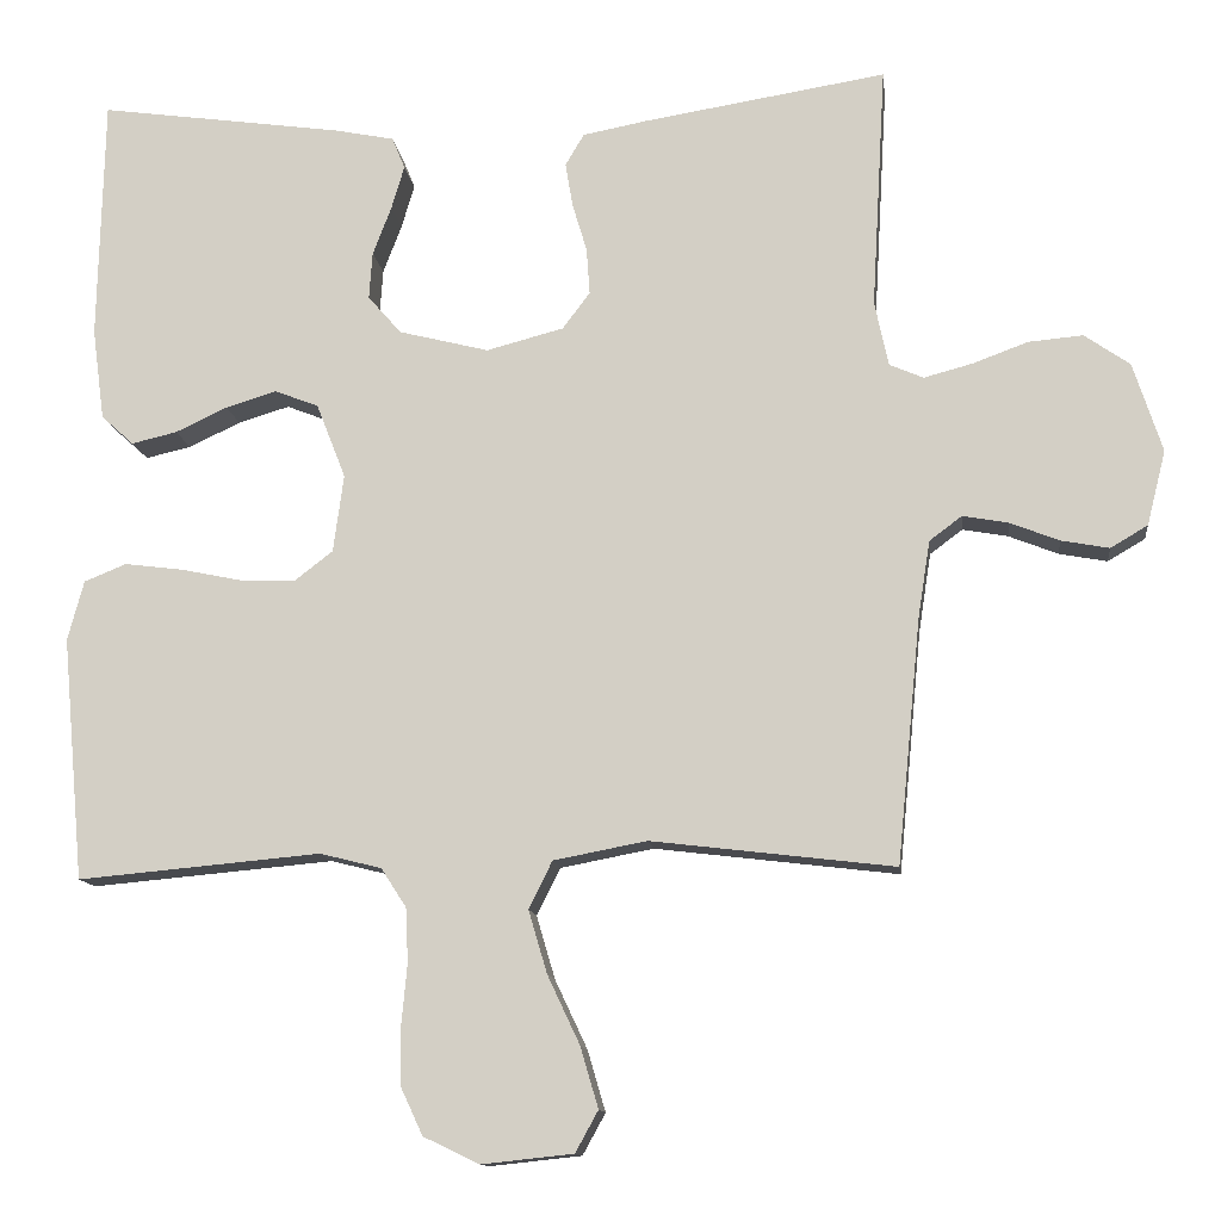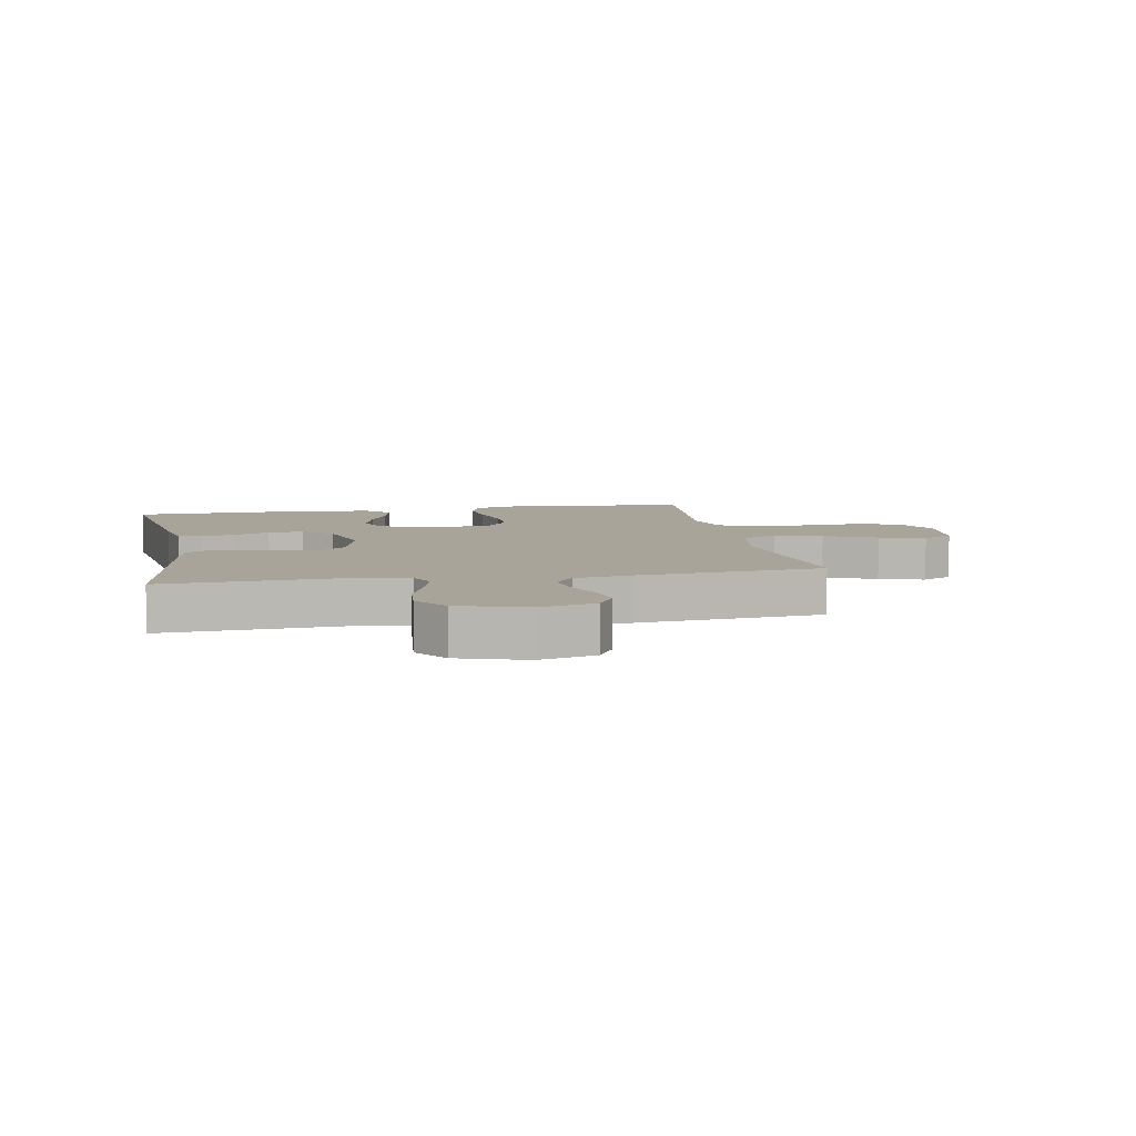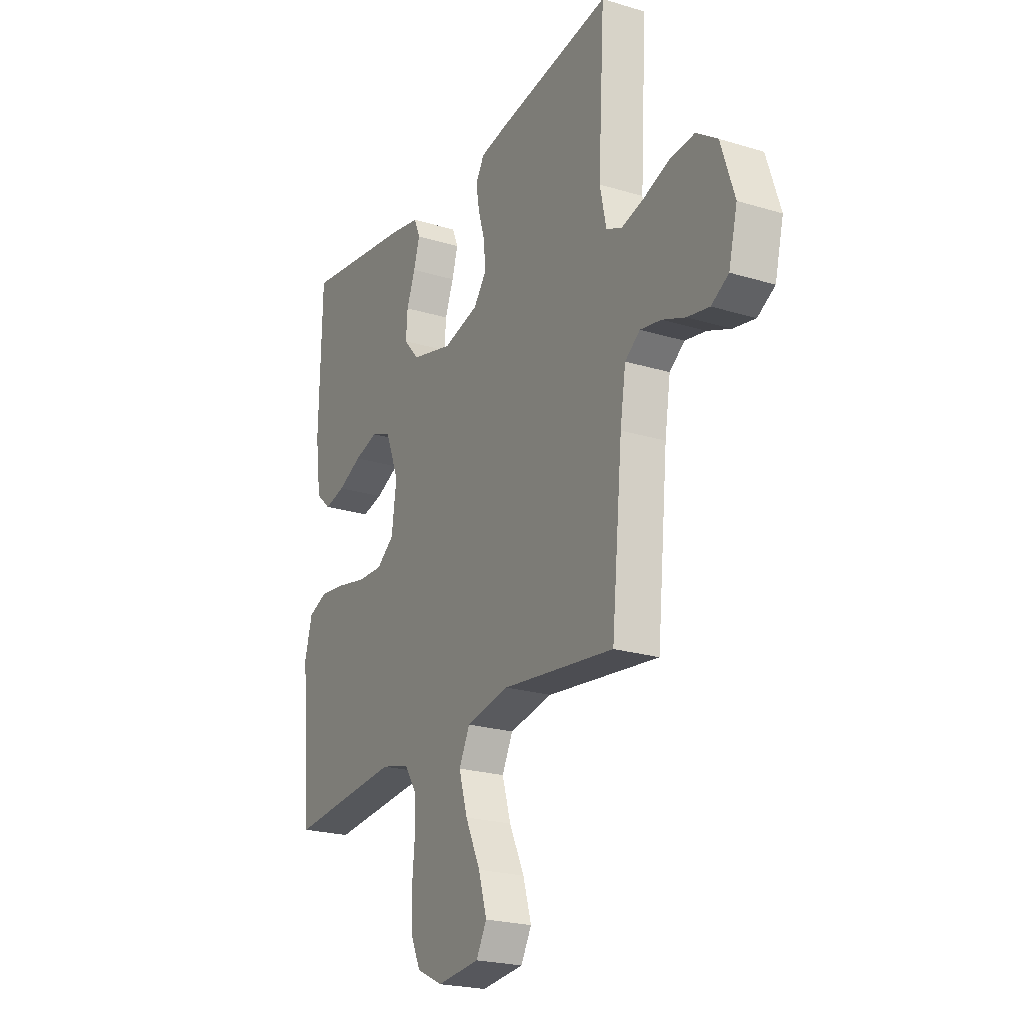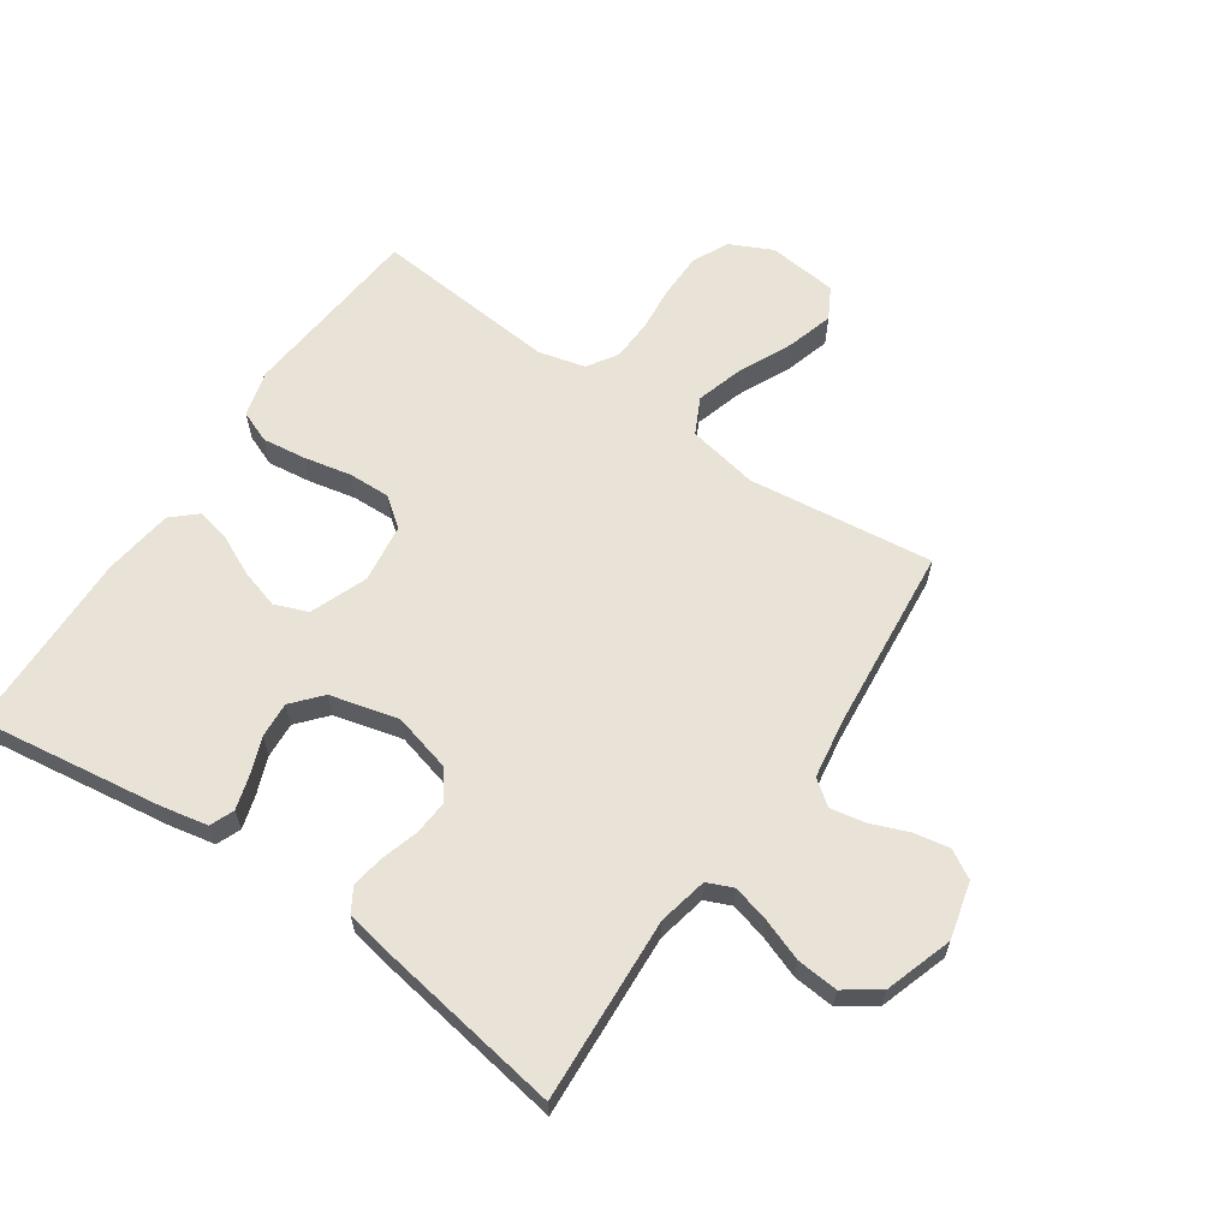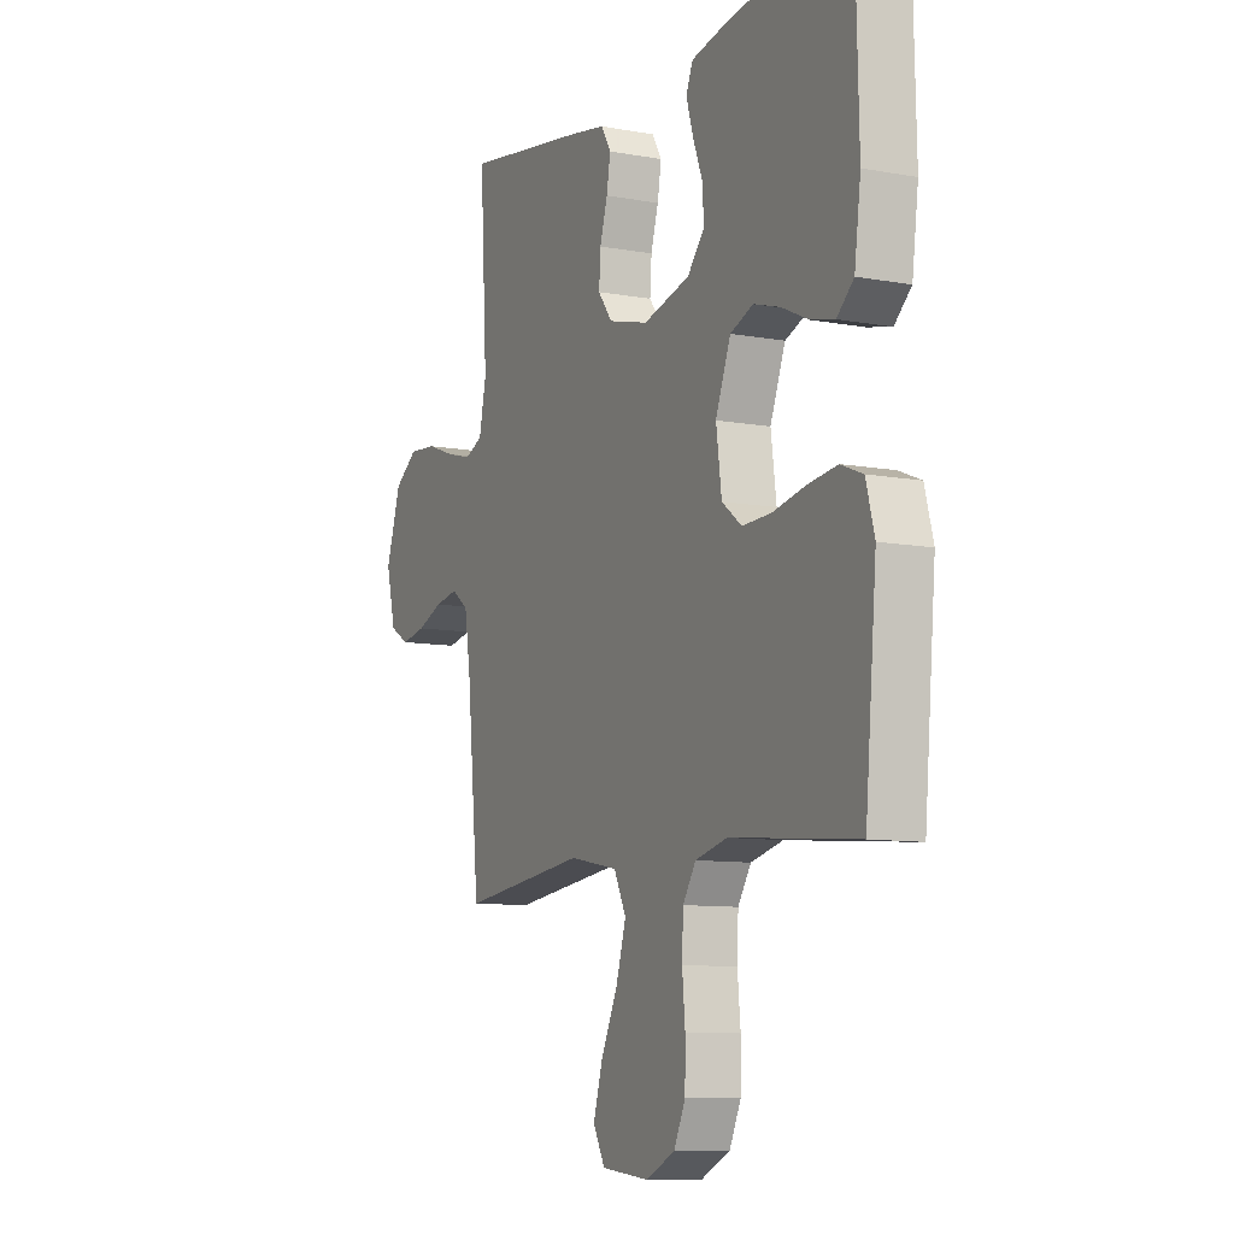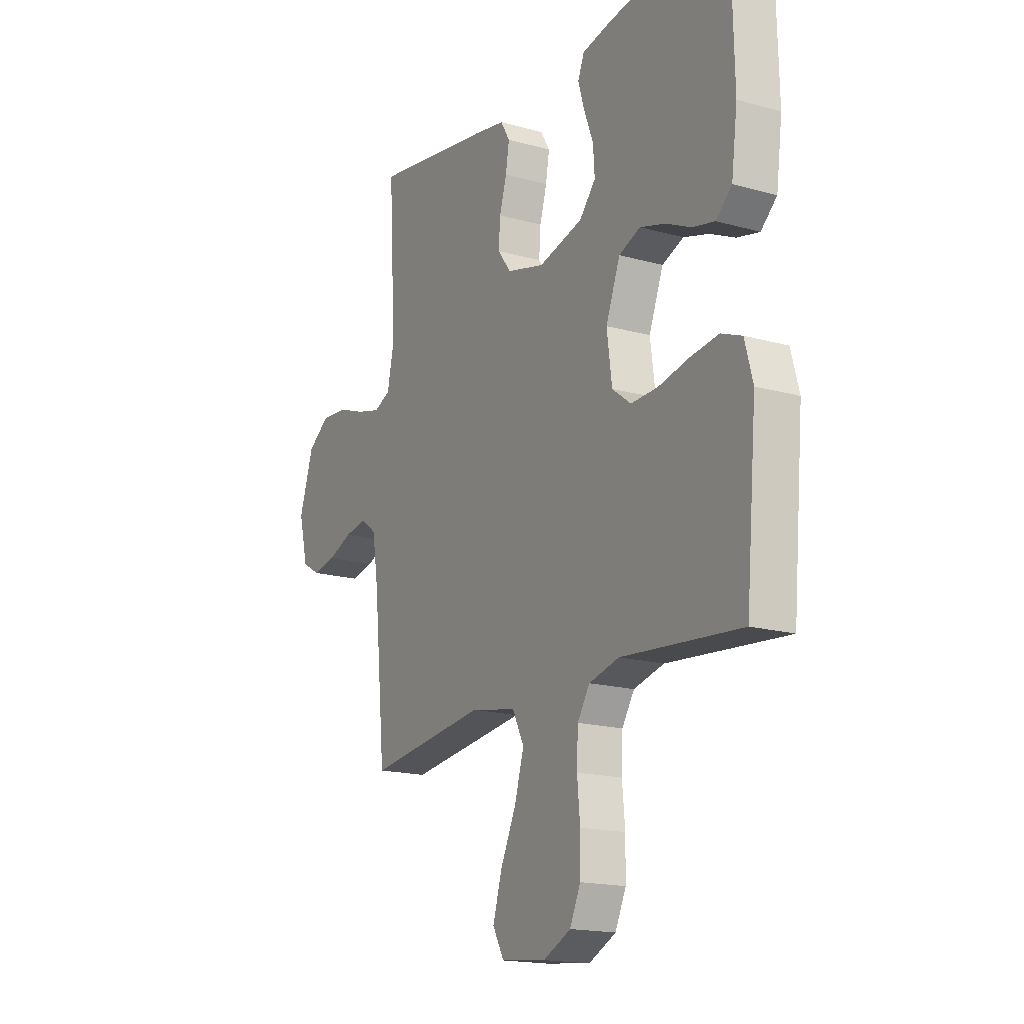
<metadata>
{"format":"obj","ext":"obj","renderer":"f3d","projection":"perspective","resolution":1024,"background":"white","views":[{"elev":-12.3,"azim":6.8,"up":"+Z"},{"elev":7.1,"azim":79.3,"up":"+Y"},{"elev":-22.5,"azim":62.2,"up":"+Z"},{"elev":62.5,"azim":34.3,"up":"+Y"},{"elev":-9.5,"azim":-115.7,"up":"+Z"},{"elev":-17.3,"azim":-119.1,"up":"+Z"}]}
</metadata>
<code>
v -0.5 0.07 0.5
v -0.2 0.07 0.458
v -0.125 0.07 0.443
v -0.109 0.07 0.404
v -0.125 0.07 0.35
v -0.148 0.07 0.29
v -0.152 0.07 0.232
v -0.111 0.07 0.185
v 0 0.07 0.157
v 0.095 0.07 0.182
v 0.129 0.07 0.227
v 0.125 0.07 0.284
v 0.107 0.07 0.344
v 0.098 0.07 0.398
v 0.121 0.07 0.437
v 0.2 0.07 0.452
v 0.5 0.07 0.5
v 0.483 0.07 0.2
v 0.5 0.07 0.12
v 0.542 0.07 0.102
v 0.602 0.07 0.118
v 0.67 0.07 0.143
v 0.737 0.07 0.149
v 0.793 0.07 0.11
v 0.829 0.07 0
v 0.806 0.07 -0.092
v 0.76 0.07 -0.119
v 0.701 0.07 -0.108
v 0.64 0.07 -0.084
v 0.584 0.07 -0.074
v 0.544 0.07 -0.104
v 0.529 0.07 -0.2
v 0.5 0.07 -0.5
v 0.2 0.07 -0.464
v 0.085 0.07 -0.486
v 0.056 0.07 -0.544
v 0.079 0.07 -0.622
v 0.119 0.07 -0.707
v 0.141 0.07 -0.782
v 0.113 0.07 -0.833
v 0 0.07 -0.845
v -0.069 0.07 -0.812
v -0.096 0.07 -0.754
v -0.097 0.07 -0.682
v -0.09 0.07 -0.607
v -0.093 0.07 -0.54
v -0.124 0.07 -0.492
v -0.2 0.07 -0.473
v -0.5 0.07 -0.5
v -0.527 0.07 -0.2
v -0.507 0.07 -0.126
v -0.455 0.07 -0.105
v -0.384 0.07 -0.114
v -0.307 0.07 -0.13
v -0.239 0.07 -0.132
v -0.192 0.07 -0.096
v -0.179 0.07 0
v -0.215 0.07 0.092
v -0.269 0.07 0.113
v -0.332 0.07 0.094
v -0.396 0.07 0.064
v -0.452 0.07 0.051
v -0.492 0.07 0.087
v -0.507 0.07 0.2
v -0.5 0 0.5
v -0.2 0 0.458
v -0.125 0 0.443
v -0.109 0 0.404
v -0.125 0 0.35
v -0.148 0 0.29
v -0.152 0 0.232
v -0.111 0 0.185
v 0 0 0.157
v 0.095 0 0.182
v 0.129 0 0.227
v 0.125 0 0.284
v 0.107 0 0.344
v 0.098 0 0.398
v 0.121 0 0.437
v 0.2 0 0.452
v 0.5 0 0.5
v 0.483 0 0.2
v 0.5 0 0.12
v 0.542 0 0.102
v 0.602 0 0.118
v 0.67 0 0.143
v 0.737 0 0.149
v 0.793 0 0.11
v 0.829 0 0
v 0.806 0 -0.092
v 0.76 0 -0.119
v 0.701 0 -0.108
v 0.64 0 -0.084
v 0.584 0 -0.074
v 0.544 0 -0.104
v 0.529 0 -0.2
v 0.5 0 -0.5
v 0.2 0 -0.464
v 0.085 0 -0.486
v 0.056 0 -0.544
v 0.079 0 -0.622
v 0.119 0 -0.707
v 0.141 0 -0.782
v 0.113 0 -0.833
v 0 0 -0.845
v -0.069 0 -0.812
v -0.096 0 -0.754
v -0.097 0 -0.682
v -0.09 0 -0.607
v -0.093 0 -0.54
v -0.124 0 -0.492
v -0.2 0 -0.473
v -0.5 0 -0.5
v -0.527 0 -0.2
v -0.507 0 -0.126
v -0.455 0 -0.105
v -0.384 0 -0.114
v -0.307 0 -0.13
v -0.239 0 -0.132
v -0.192 0 -0.096
v -0.179 0 0
v -0.215 0 0.092
v -0.269 0 0.113
v -0.332 0 0.094
v -0.396 0 0.064
v -0.452 0 0.051
v -0.492 0 0.087
v -0.507 0 0.2
f 4 5 6
f 3 4 6
f 2 3 6
f 1 2 6
f 64 1 6
f 63 64 6
f 62 63 6
f 61 62 6
f 60 61 6
f 59 60 6 7
f 58 59 7 8
f 57 58 8 9
f 56 57 9 10
f 52 53 54
f 51 52 54
f 50 51 54
f 49 50 54
f 48 49 54
f 47 48 54 55
f 46 47 55 56
f 43 44 45
f 42 43 45
f 41 42 45
f 40 41 45
f 39 40 45
f 38 39 45
f 37 38 45
f 36 37 45 46
f 46 56 10
f 36 46 10
f 35 36 10
f 32 33 34
f 35 10 11
f 34 35 11
f 32 34 11
f 31 32 11
f 27 28 29
f 26 27 29
f 25 26 29
f 24 25 29
f 23 24 29
f 22 23 29
f 21 22 29
f 20 21 29 30
f 30 31 11
f 20 30 11
f 19 20 11
f 16 17 18
f 15 16 18
f 14 15 18
f 13 14 18
f 12 13 18
f 11 12 18 19
f 70 69 68
f 70 68 67
f 70 67 66
f 70 66 65
f 70 65 128
f 70 128 127
f 70 127 126
f 70 126 125
f 70 125 124
f 71 70 124 123
f 72 71 123 122
f 73 72 122 121
f 74 73 121 120
f 118 117 116
f 118 116 115
f 118 115 114
f 118 114 113
f 118 113 112
f 119 118 112 111
f 120 119 111 110
f 109 108 107
f 109 107 106
f 109 106 105
f 109 105 104
f 109 104 103
f 109 103 102
f 109 102 101
f 110 109 101 100
f 74 120 110
f 74 110 100
f 74 100 99
f 98 97 96
f 75 74 99
f 75 99 98
f 75 98 96
f 75 96 95
f 93 92 91
f 93 91 90
f 93 90 89
f 93 89 88
f 93 88 87
f 93 87 86
f 93 86 85
f 94 93 85 84
f 75 95 94
f 75 94 84
f 75 84 83
f 82 81 80
f 82 80 79
f 82 79 78
f 82 78 77
f 82 77 76
f 83 82 76 75
f 1 65 66 2
f 2 66 67 3
f 3 67 68 4
f 4 68 69 5
f 5 69 70 6
f 6 70 71 7
f 7 71 72 8
f 8 72 73 9
f 9 73 74 10
f 10 74 75 11
f 11 75 76 12
f 12 76 77 13
f 13 77 78 14
f 14 78 79 15
f 15 79 80 16
f 16 80 81 17
f 17 81 82 18
f 18 82 83 19
f 19 83 84 20
f 20 84 85 21
f 21 85 86 22
f 22 86 87 23
f 23 87 88 24
f 24 88 89 25
f 25 89 90 26
f 26 90 91 27
f 27 91 92 28
f 28 92 93 29
f 29 93 94 30
f 30 94 95 31
f 31 95 96 32
f 32 96 97 33
f 33 97 98 34
f 34 98 99 35
f 35 99 100 36
f 36 100 101 37
f 37 101 102 38
f 38 102 103 39
f 39 103 104 40
f 40 104 105 41
f 41 105 106 42
f 42 106 107 43
f 43 107 108 44
f 44 108 109 45
f 45 109 110 46
f 46 110 111 47
f 47 111 112 48
f 48 112 113 49
f 49 113 114 50
f 50 114 115 51
f 51 115 116 52
f 52 116 117 53
f 53 117 118 54
f 54 118 119 55
f 55 119 120 56
f 56 120 121 57
f 57 121 122 58
f 58 122 123 59
f 59 123 124 60
f 60 124 125 61
f 61 125 126 62
f 62 126 127 63
f 63 127 128 64
f 64 128 65 1

</code>
